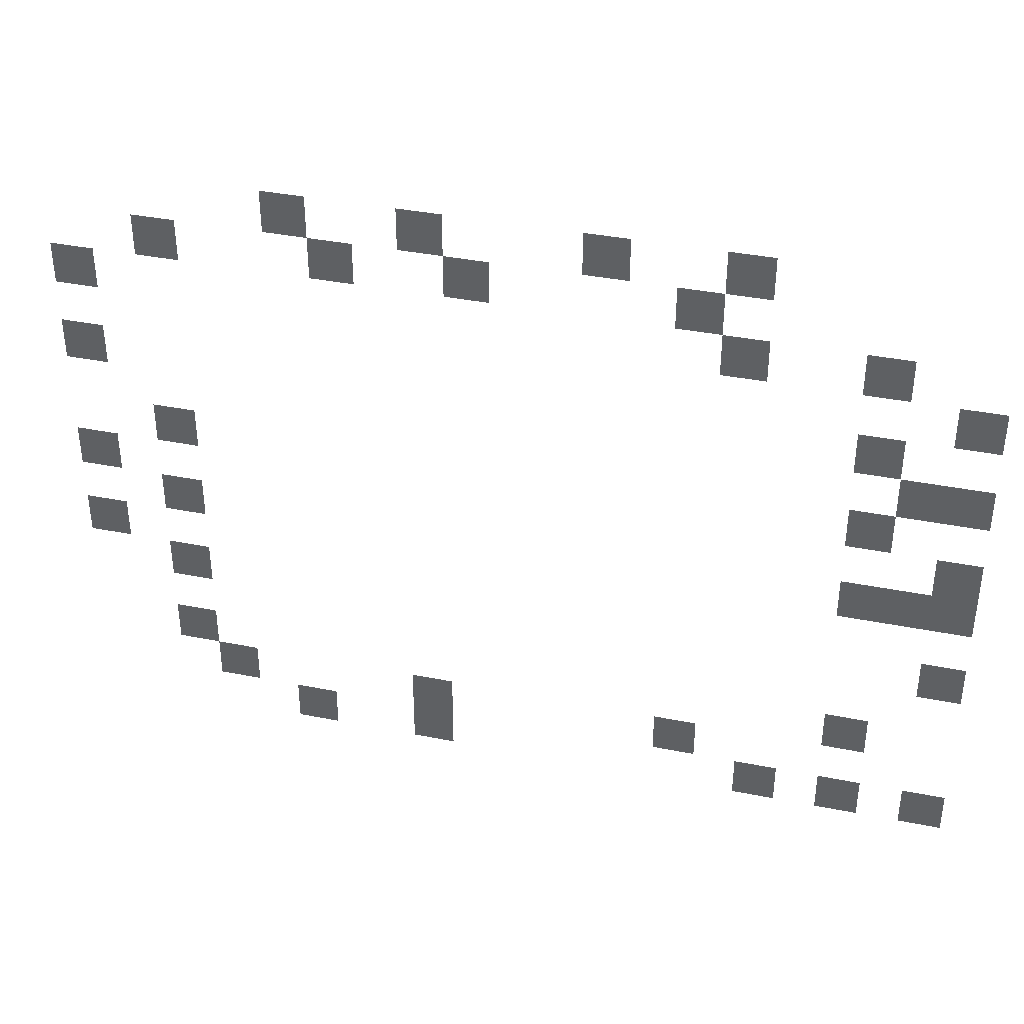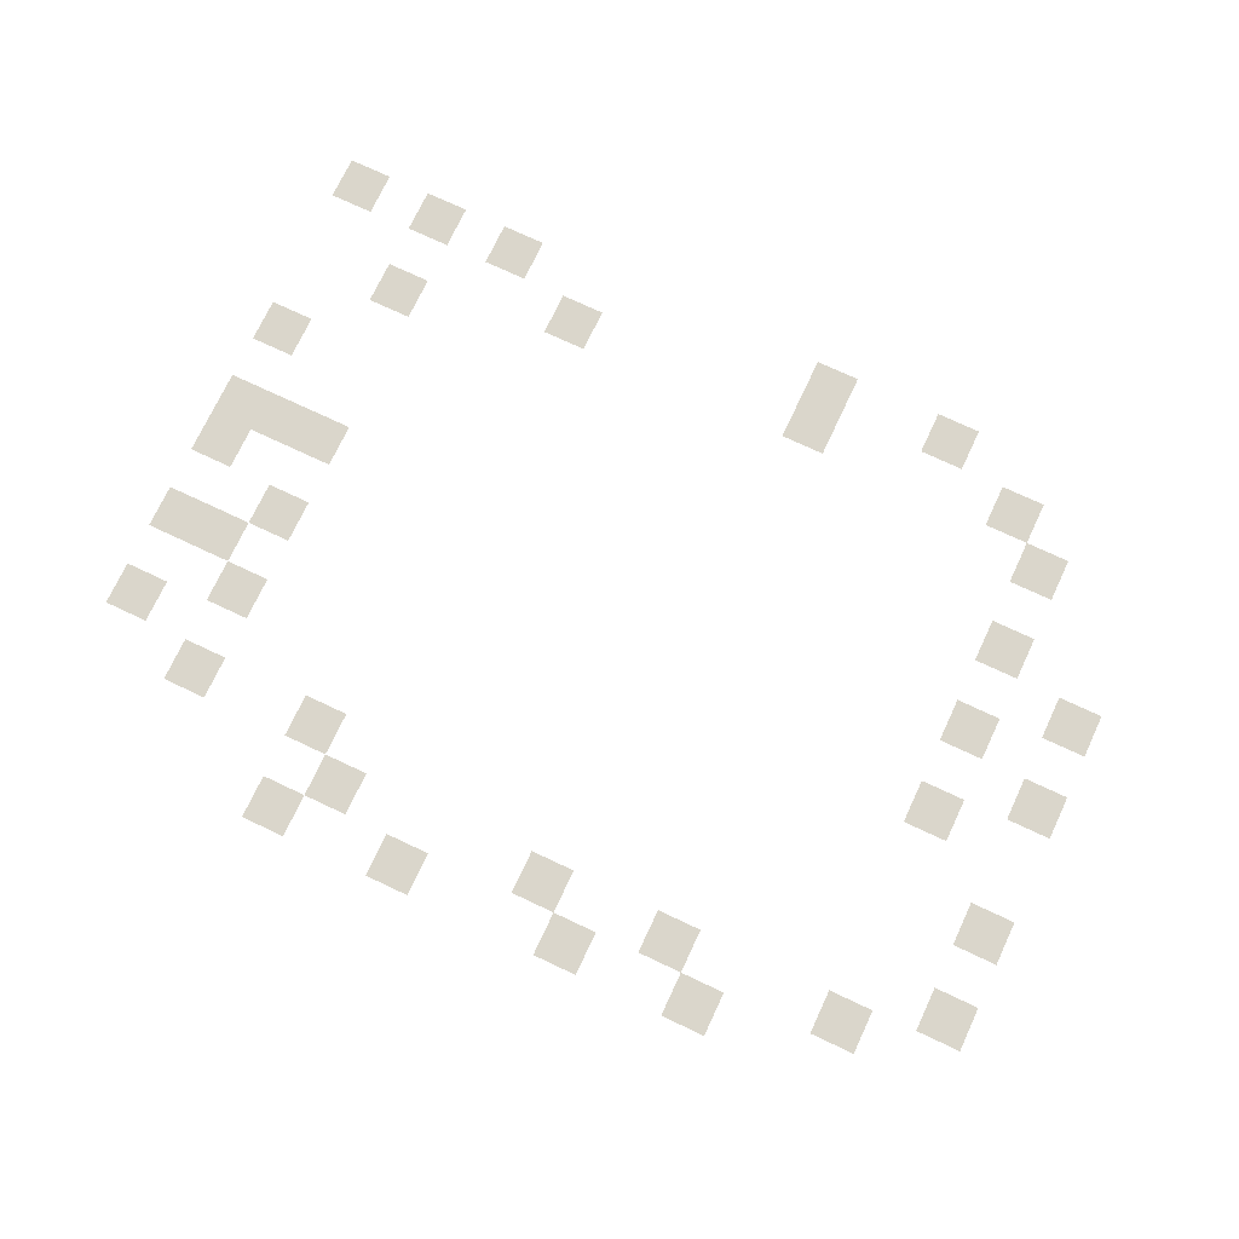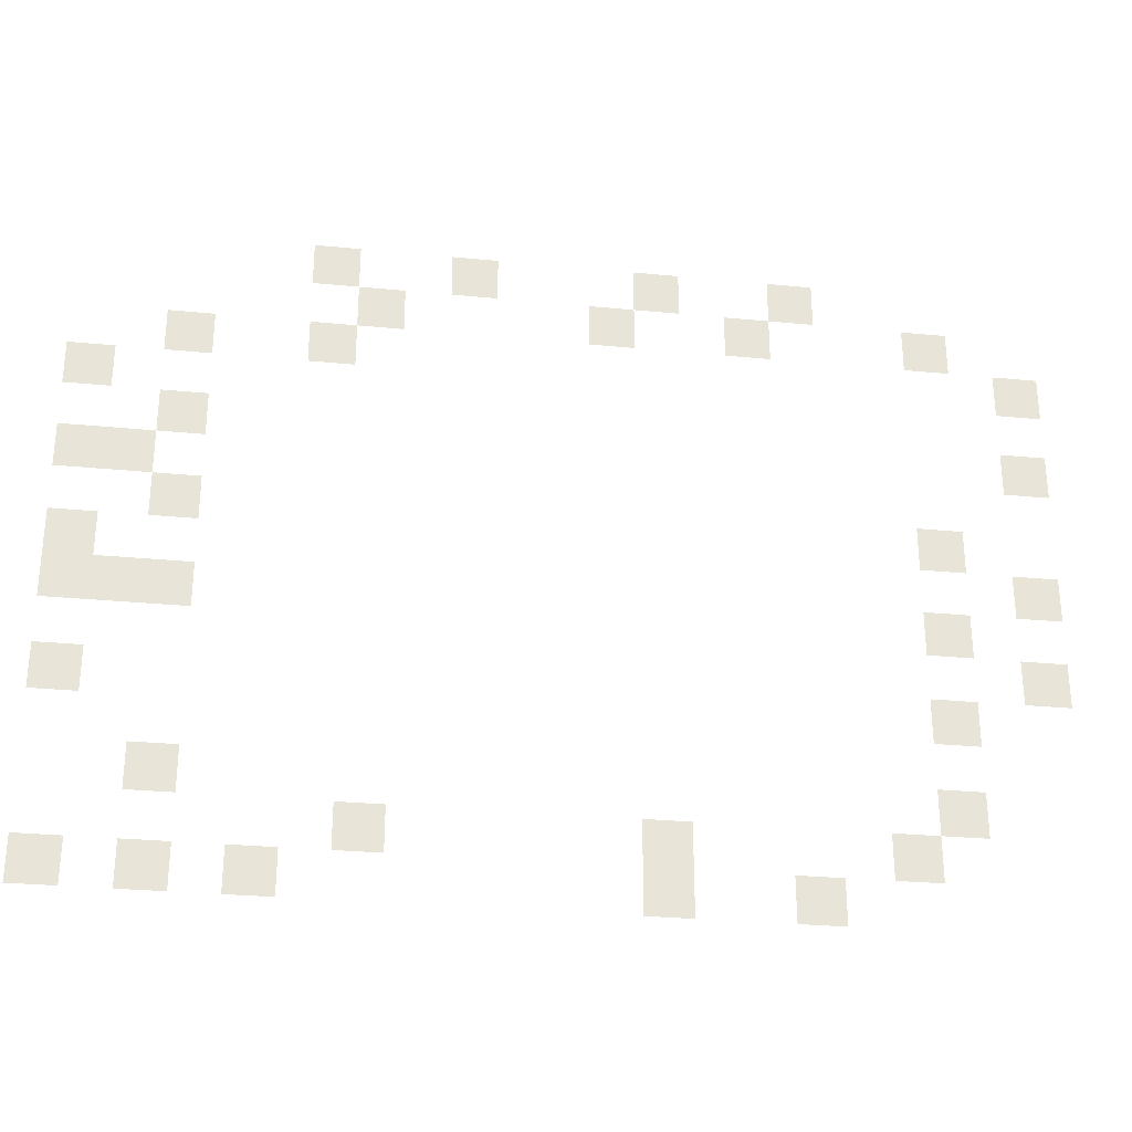
<metadata>
{"format":"obj","ext":"obj","renderer":"f3d","projection":"perspective","resolution":1024,"background":"white","views":[{"elev":37.8,"azim":14.3,"up":"+Y"},{"elev":74.0,"azim":-154.8,"up":"+Z"},{"elev":-28.8,"azim":171.7,"up":"+Y"}]}
</metadata>
<code>
v -10 -2 0
v -12 -2 0
v -12 0 0
v -10 0 0
v -16 -2 0
v -18 -2 0
v -18 0 0
v -16 0 0
v -24 -2 0
v -26 -2 0
v -26 0 0
v -24 0 0
v -30 -2 0
v -32 -2 0
v -32 0 0
v -30 0 0
v -12 -4 0
v -14 -4 0
v -14 -2 0
v -12 -2 0
v -22 -4 0
v -24 -4 0
v -24 -2 0
v -22 -2 0
v -28 -4 0
v -30 -4 0
v -30 -2 0
v -28 -2 0
v -36 -4 0
v -38 -4 0
v -38 -2 0
v -36 -2 0
v -4 -6 0
v -6 -6 0
v -6 -4 0
v -4 -4 0
v -10 -6 0
v -12 -6 0
v -12 -4 0
v -10 -4 0
v -40 -6 0
v -42 -6 0
v -42 -4 0
v -40 -4 0
v 0 -8 0
v -2 -8 0
v -2 -6 0
v 0 -6 0
v -4 -10 0
v -6 -10 0
v -6 -8 0
v -4 -8 0
v -40 -10 0
v -42 -10 0
v -42 -8 0
v -40 -8 0
v 0 -12 0
v -2 -12 0
v -2 -10 0
v 0 -10 0
v -2 -12 0
v -4 -12 0
v -4 -10 0
v -2 -10 0
v -4 -14 0
v -6 -14 0
v -6 -12 0
v -4 -12 0
v -36 -14 0
v -38 -14 0
v -38 -12 0
v -36 -12 0
v 0 -16 0
v -2 -16 0
v -2 -14 0
v 0 -14 0
v -40 -16 0
v -42 -16 0
v -42 -14 0
v -40 -14 0
v 0 -18 0
v -2 -18 0
v -2 -16 0
v 0 -16 0
v -2 -18 0
v -4 -18 0
v -4 -16 0
v -2 -16 0
v -4 -18 0
v -6 -18 0
v -6 -16 0
v -4 -16 0
v -36 -18 0
v -38 -18 0
v -38 -16 0
v -36 -16 0
v -40 -20 0
v -42 -20 0
v -42 -18 0
v -40 -18 0
v 0 -22 0
v -2 -22 0
v -2 -20 0
v 0 -20 0
v -36 -22 0
v -38 -22 0
v -38 -20 0
v -36 -20 0
v -4 -26 0
v -6 -26 0
v -6 -24 0
v -4 -24 0
v -36 -26 0
v -38 -26 0
v -38 -24 0
v -36 -24 0
v -12 -28 0
v -14 -28 0
v -14 -26 0
v -12 -26 0
v -24 -28 0
v -26 -28 0
v -26 -26 0
v -24 -26 0
v -34 -28 0
v -36 -28 0
v -36 -26 0
v -34 -26 0
v 0 -30 0
v -2 -30 0
v -2 -28 0
v 0 -28 0
v -4 -30 0
v -6 -30 0
v -6 -28 0
v -4 -28 0
v -8 -30 0
v -10 -30 0
v -10 -28 0
v -8 -28 0
v -24 -30 0
v -26 -30 0
v -26 -28 0
v -24 -28 0
v -30 -30 0
v -32 -30 0
v -32 -28 0
v -30 -28 0
g Tressure_Room_Bottom_Enterence_Only_mesh_0005
f 1 2 3 4
f 5 6 7 8
f 9 10 11 12
f 13 14 15 16
f 17 18 19 20
f 21 22 23 24
f 25 26 27 28
f 29 30 31 32
f 33 34 35 36
f 37 38 39 40
f 41 42 43 44
f 45 46 47 48
f 49 50 51 52
f 53 54 55 56
f 57 58 59 60
f 61 62 63 64
f 65 66 67 68
f 69 70 71 72
f 73 74 75 76
f 77 78 79 80
f 81 82 83 84
f 85 86 87 88
f 89 90 91 92
f 93 94 95 96
f 97 98 99 100
f 101 102 103 104
f 105 106 107 108
f 109 110 111 112
f 113 114 115 116
f 117 118 119 120
f 121 122 123 124
f 125 126 127 128
f 129 130 131 132
f 133 134 135 136
f 137 138 139 140
f 141 142 143 144
f 145 146 147 148

</code>
